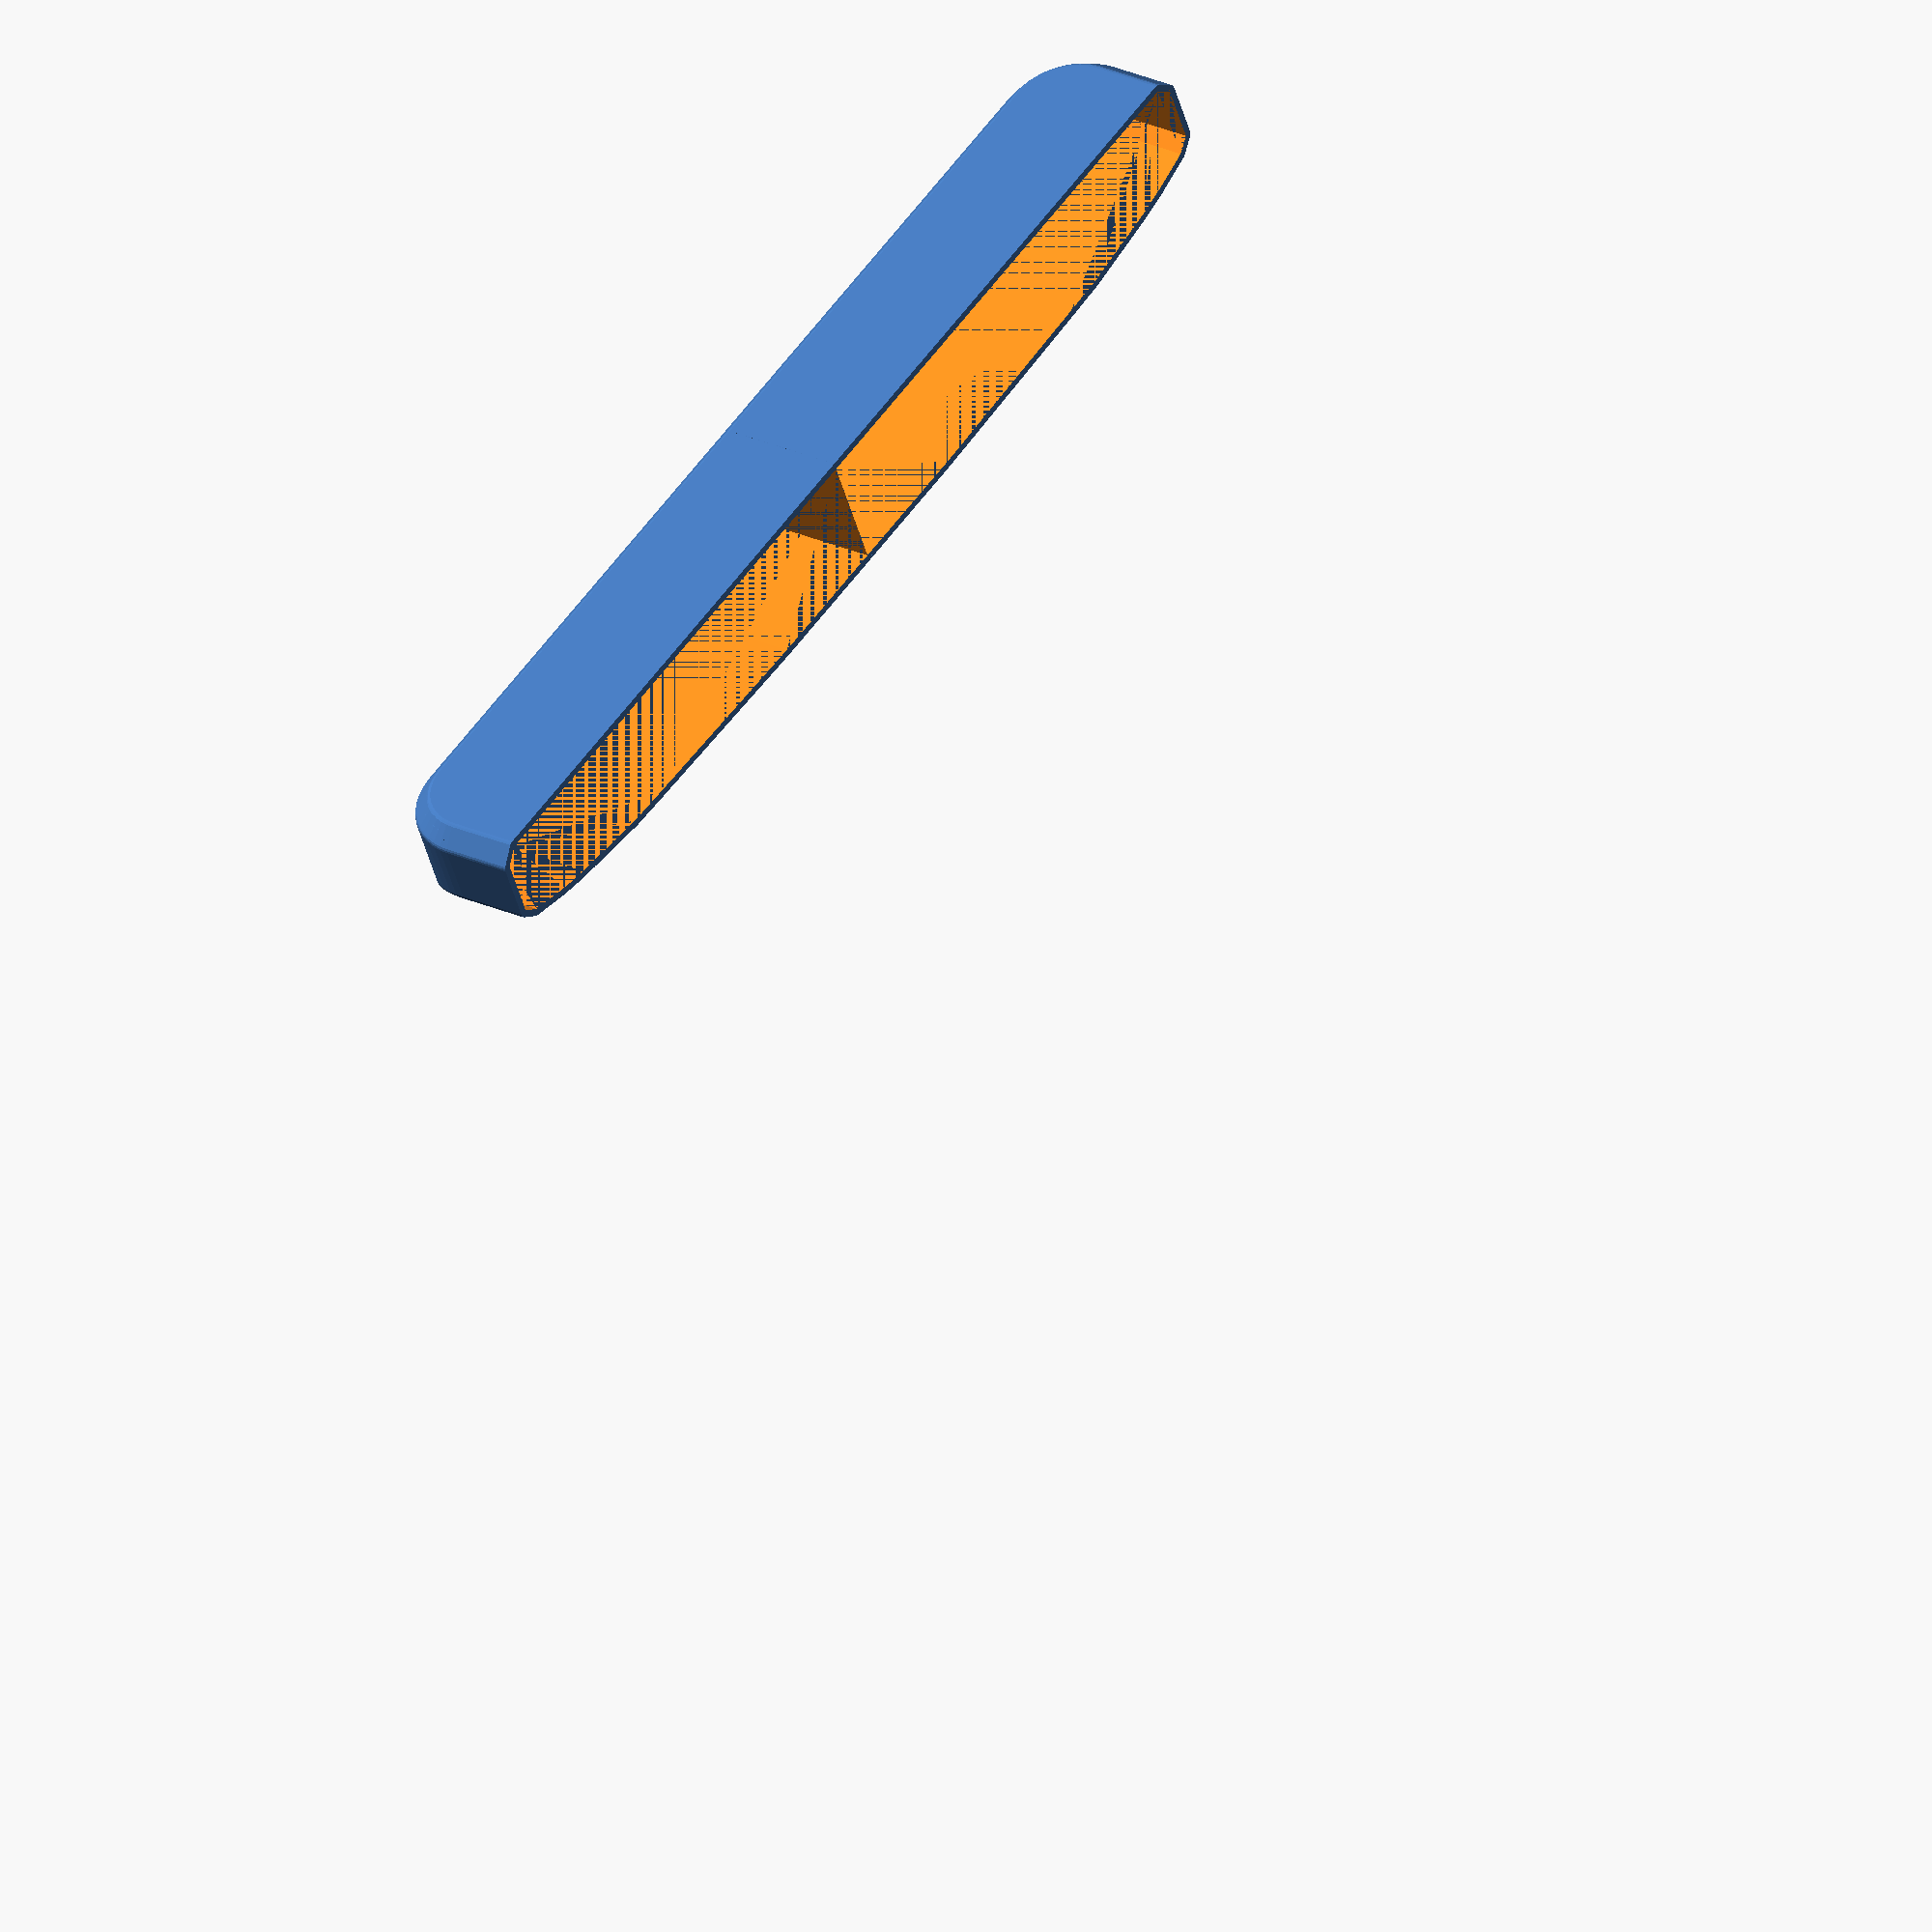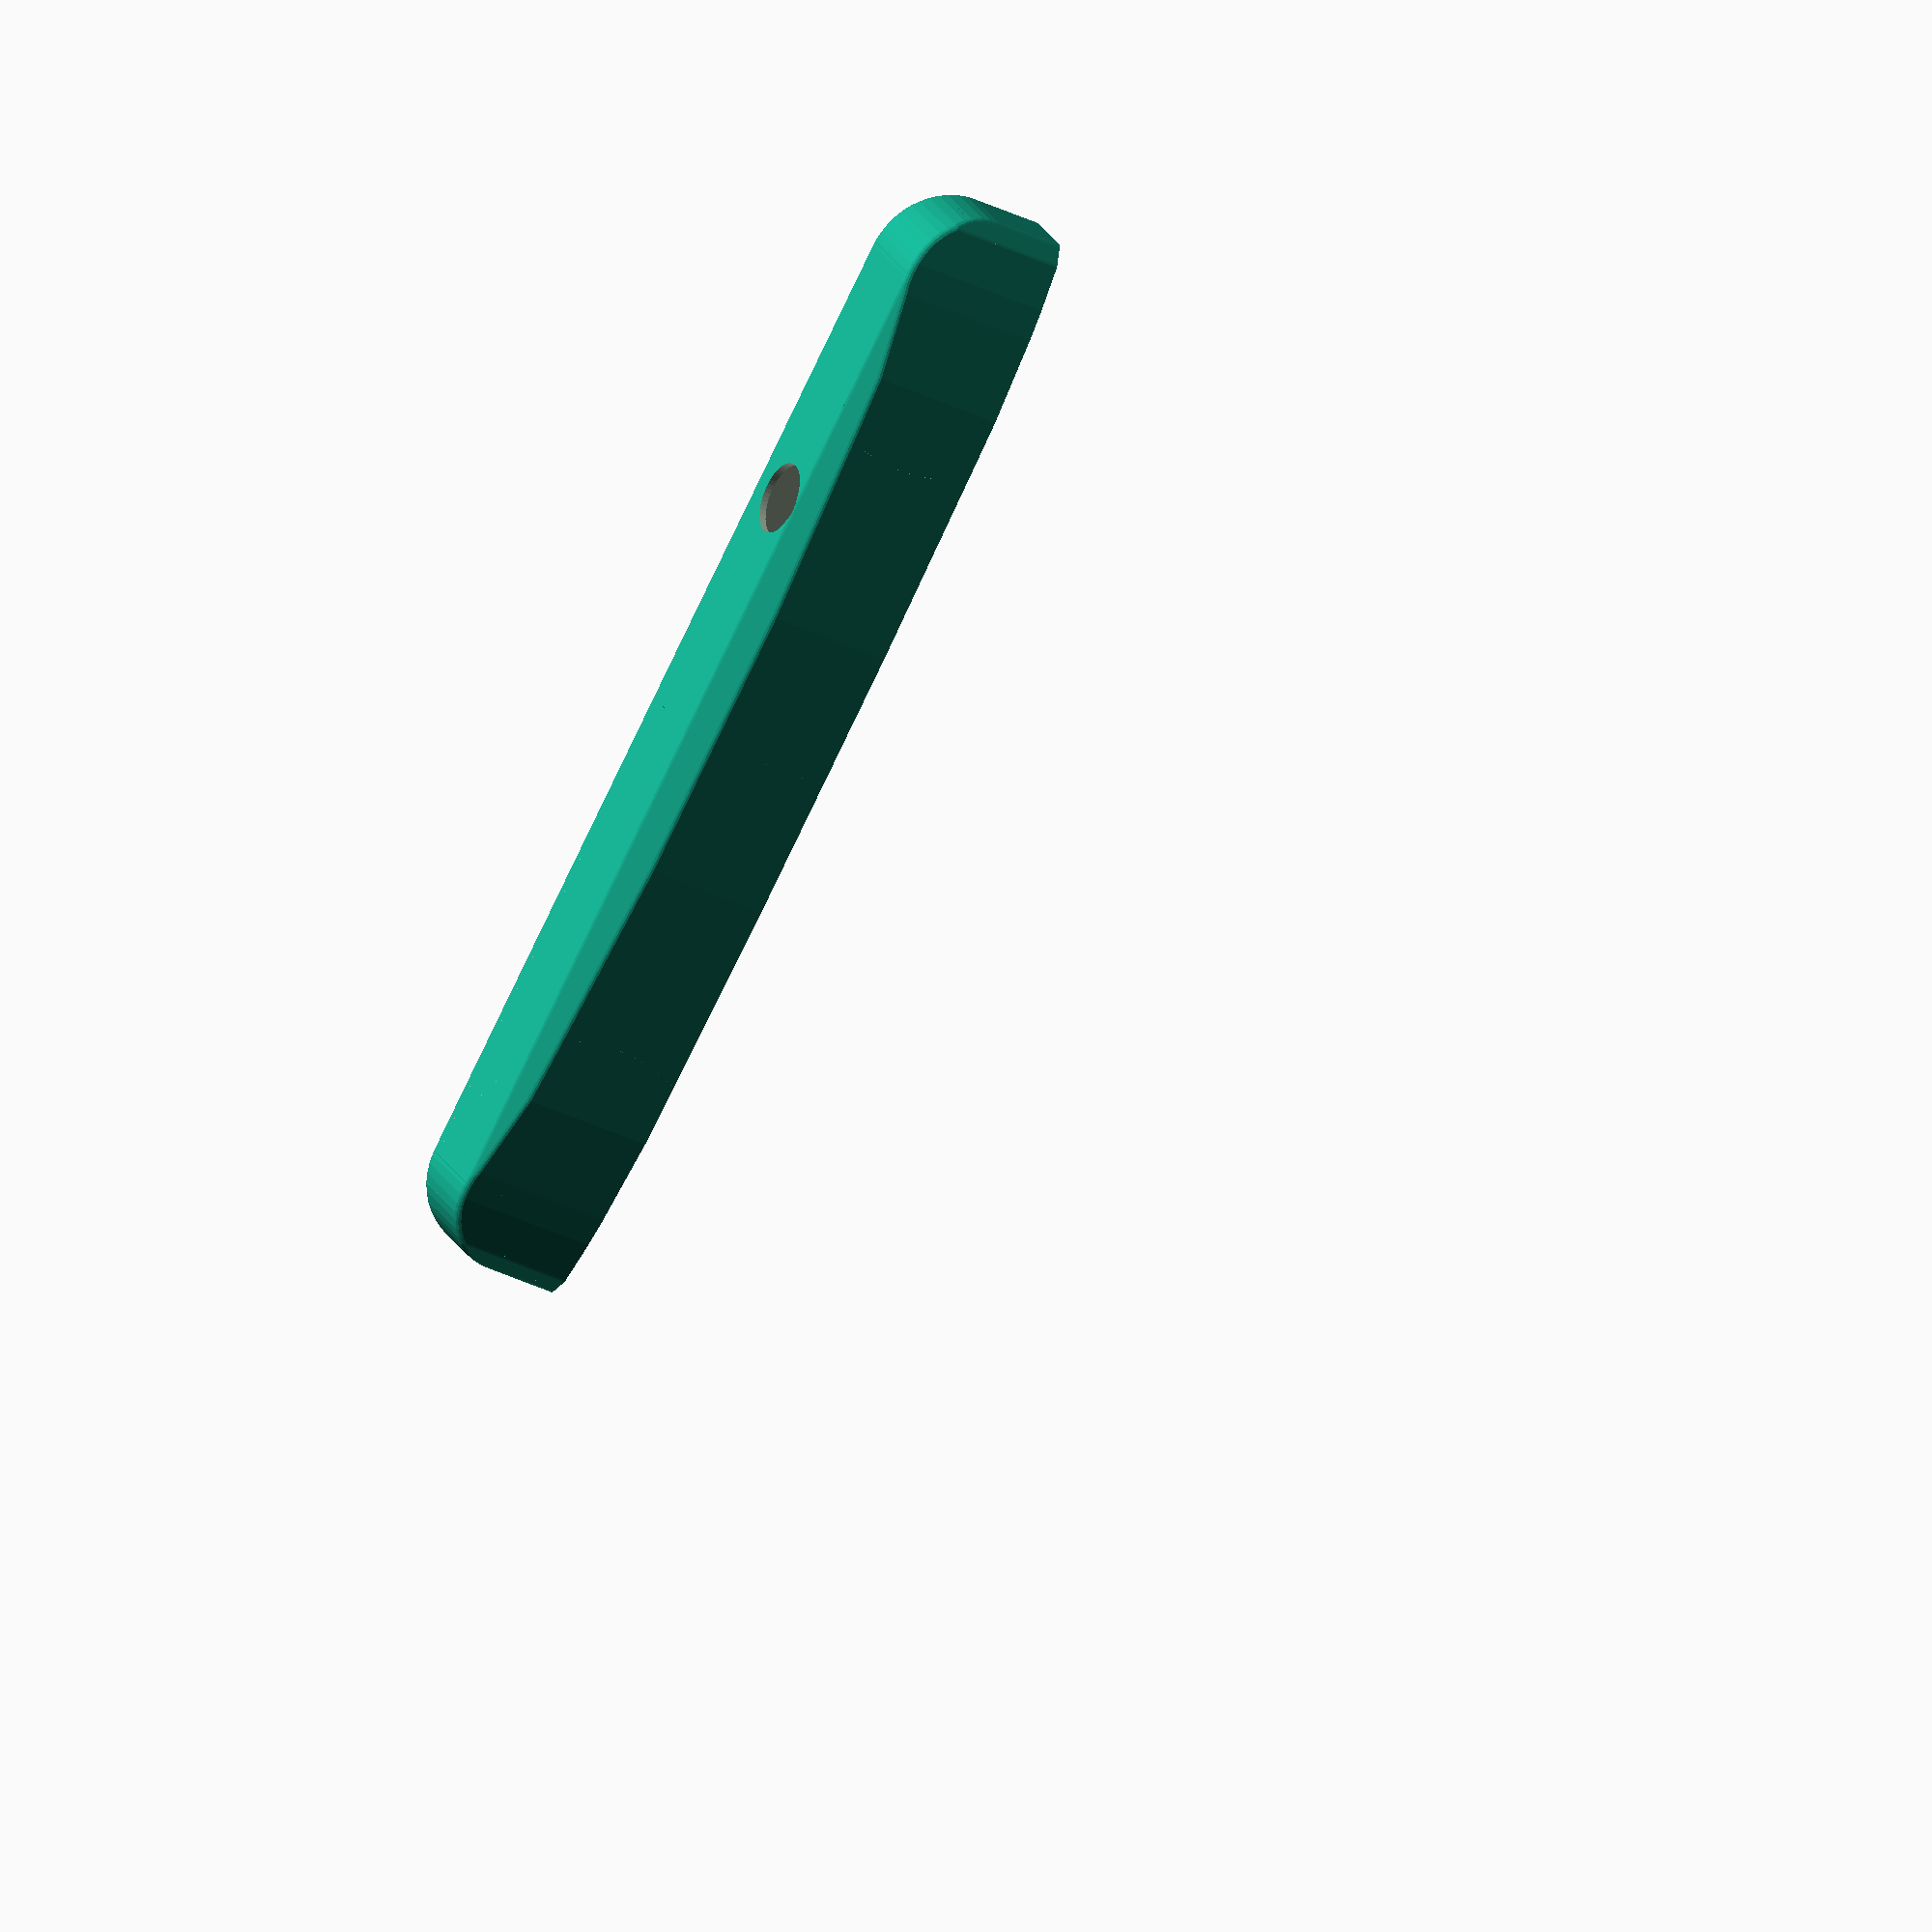
<openscad>
w=80-0.6;
thickness = 0.5;

top();
//bottom();

module bottom() {
    difference() {
        union() {
        half(13);
        translate([w, 0]) mirror([1, 0]) half(13);
    }
    translate([w/2, 3, -thickness-1]) type_c(thickness+2);
    
    }
}
module top() {
    difference() {
        union() {
            half(10);
            translate([w, 0]) mirror([1, 0]) half(10);
        }
        translate([56.5, 3+3.5/2, -thickness-1]) cylinder(d=5, h = thickness+2, $fn=50);
        
        /*translate([w/2, 0, 5]) rotate([90, 0]) linear_extrude(height=thickness) offset(r=2, $fn=50) offset(delta=-2) 
            polygon([[-13/2, 0], [13/2, 0], [(13+8)/2, 10], [-(13+8)/2, 10]]);*/
    }
}

module half(h) difference() {
    intersection() {
        minkowski() {
            half_inner(h);
            sphere(d=thickness*2, $fn=20);
        }
        translate([-thickness, -thickness, -thickness]) cube([w/2+thickness, 100, h+thickness]);
    }
    half_inner(h);
}


module half_inner(h) {
        intersection() {
            linear_extrude(height=h) polygon([[0, 1], [0, 6-0.8],[1, 6], [3, 6.5], [4, 6.75], 
             [6, 7.1], [12, 7.8], [15, 7.9],  
             [30, 8.3], [w/2, 8.3], [w/2, 0], [1, 0]]);

            difference() {
                translate([0, 3+1, 20-3]) rotate([0, 90]) cylinder(r=20, h=w, $fn=4);
                corner($fn=50);
            }
        }
}

module corner() difference() {
    cube([5, 10, 5]);
    translate([5, 0, 5]) rotate([-90, 0]) intersection() {
        cylinder(r=5, h=10);
        translate([0, 0, -4]) cylinder(r1=0, r2=10*10, h=10*10);
    }
}

module type_c(h) translate([2.83/2-8.55/2, 2.83/2]) hull() {
    $fn=30;
    cylinder(d=2.83,h=h);
    translate([8.55-2.83, 0]) cylinder(d=2.83, h=h);
 }
</openscad>
<views>
elev=156.7 azim=335.5 roll=231.6 proj=o view=solid
elev=215.2 azim=38.5 roll=303.3 proj=o view=wireframe
</views>
